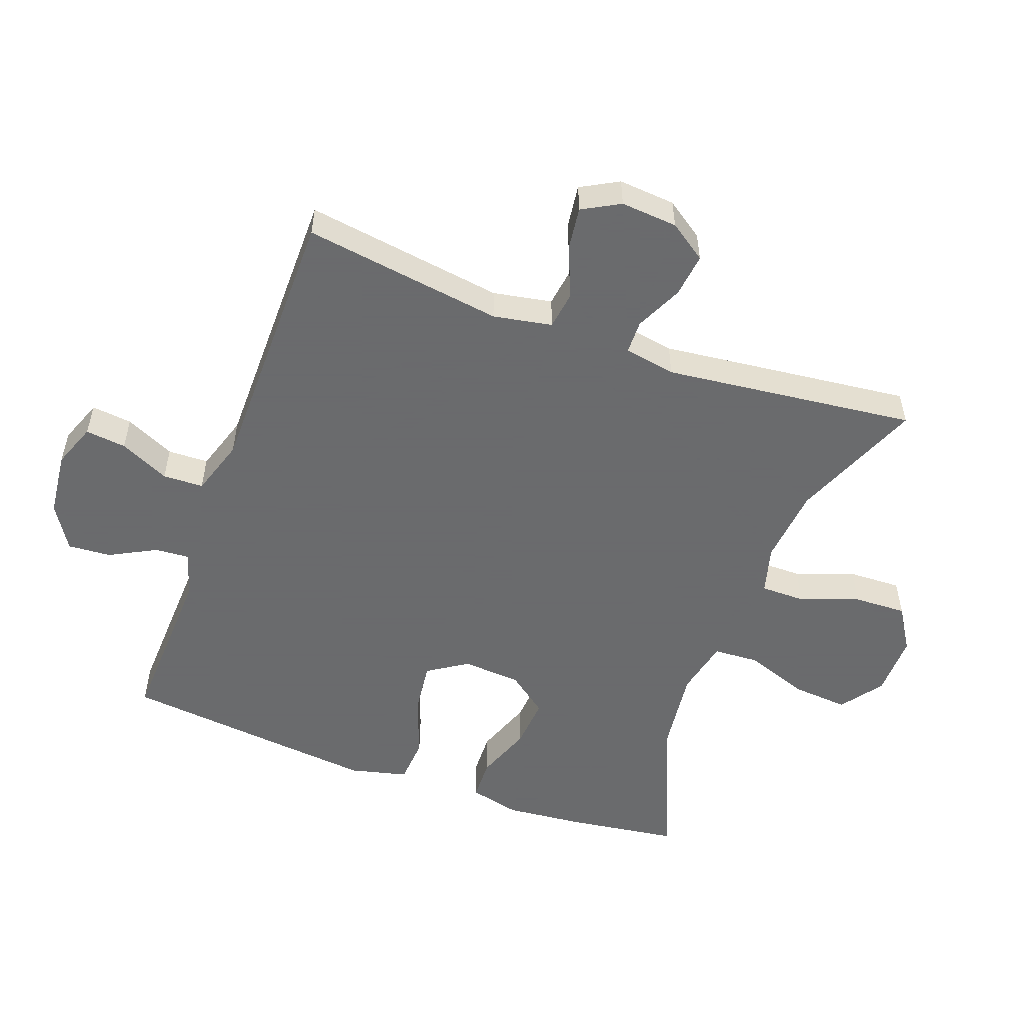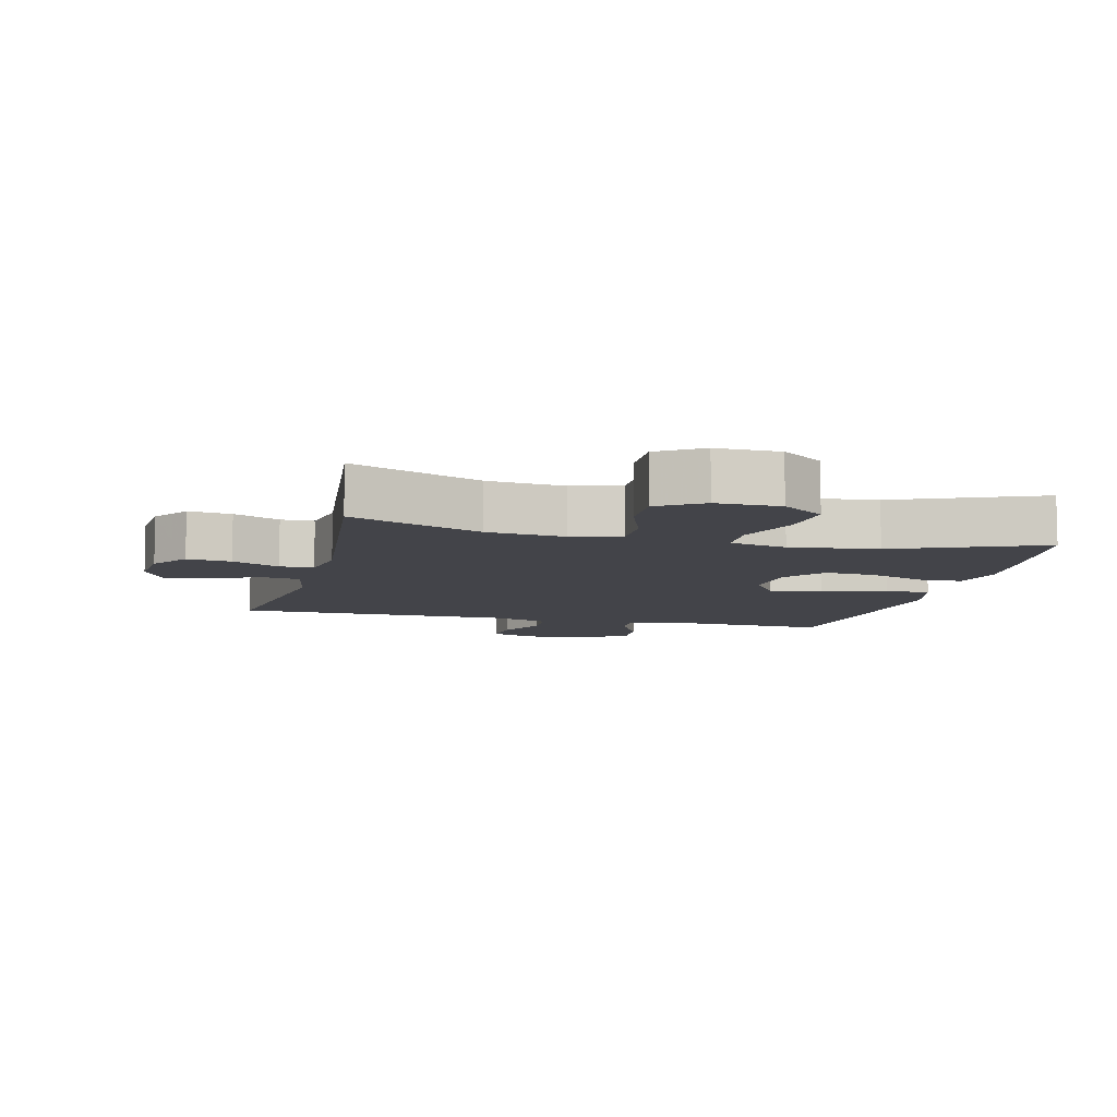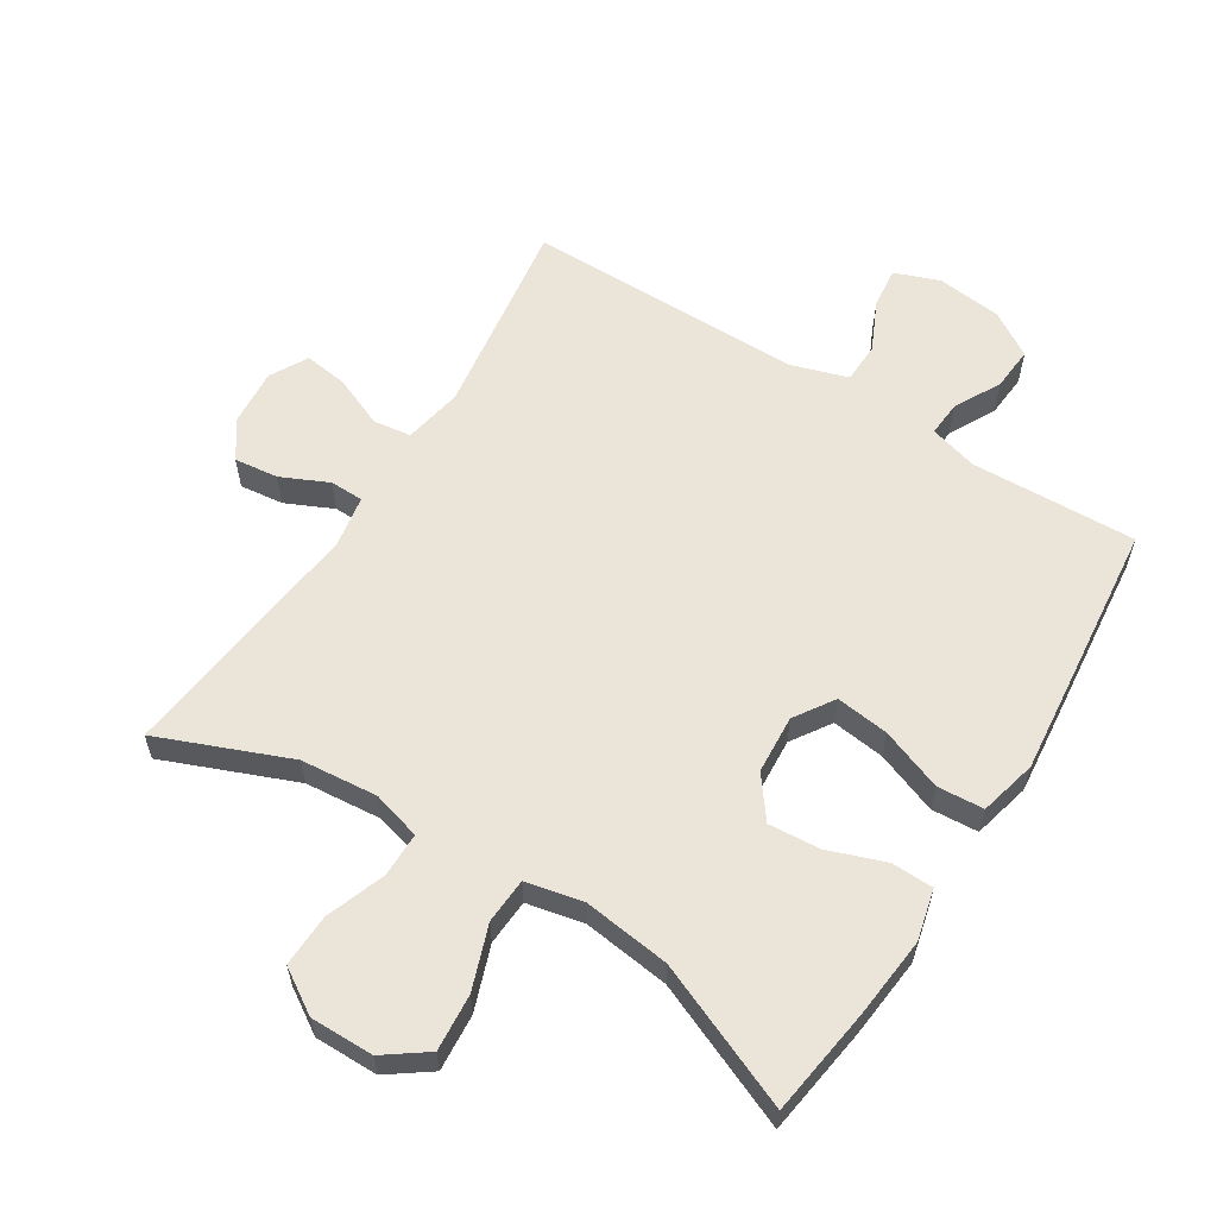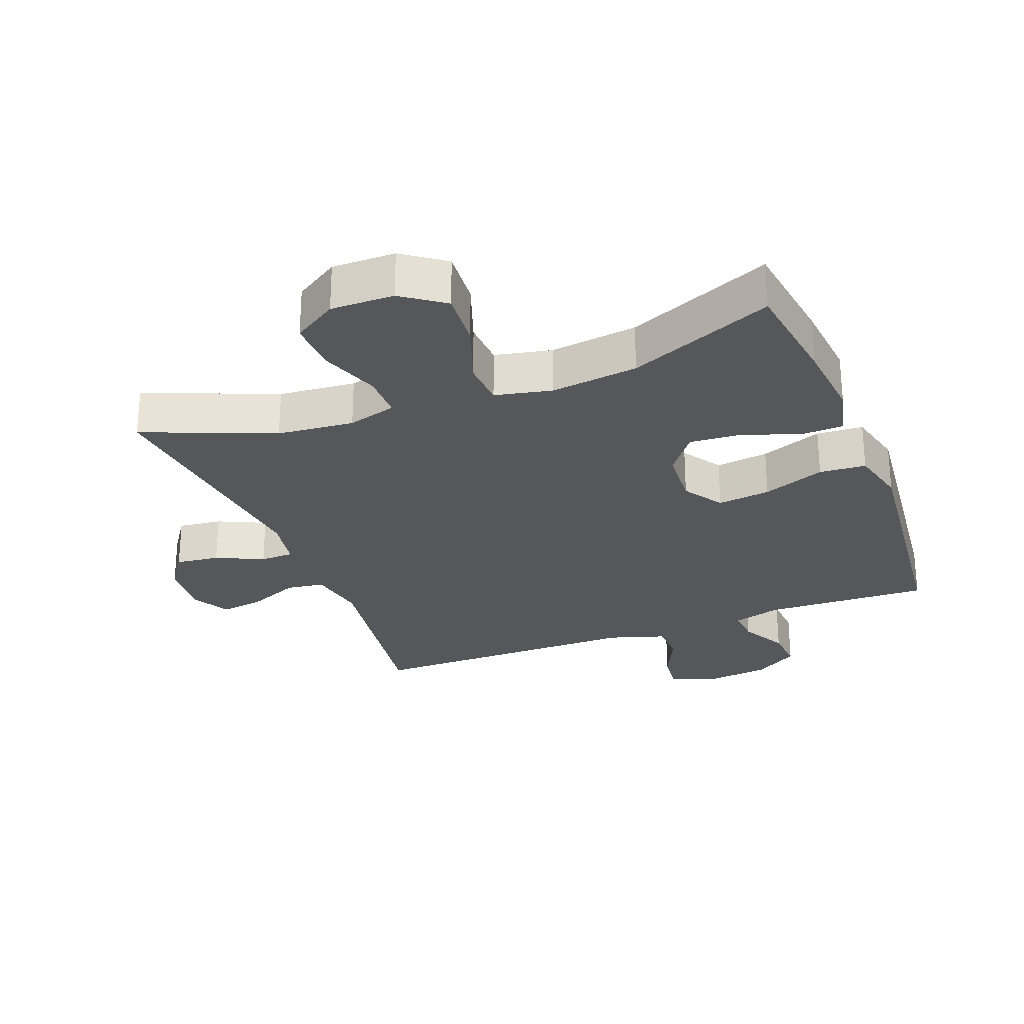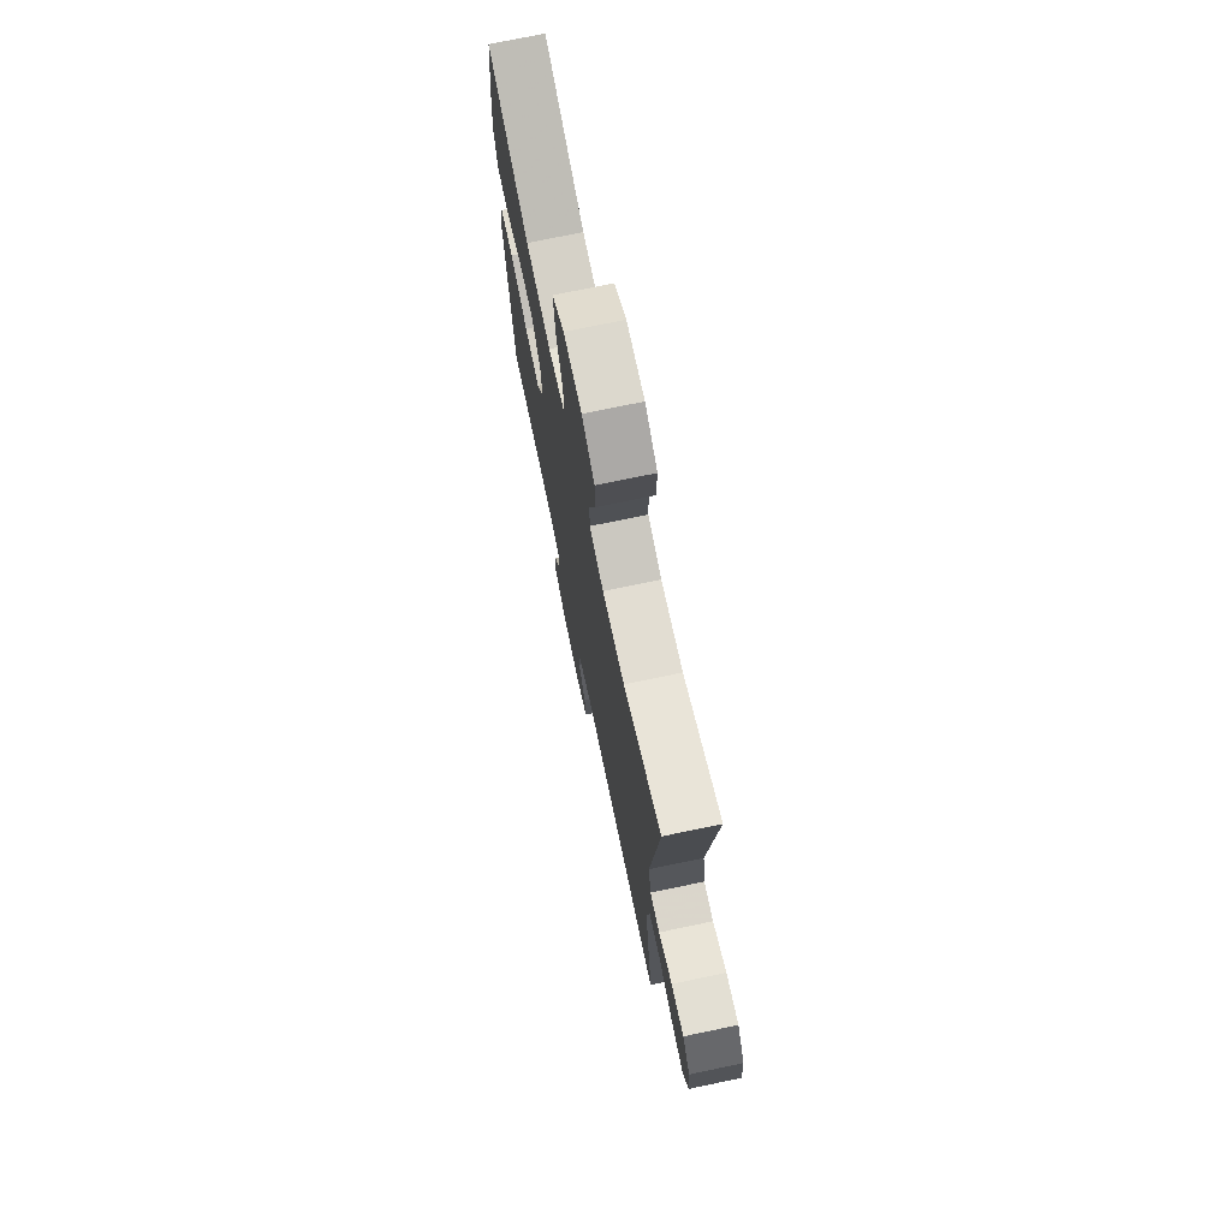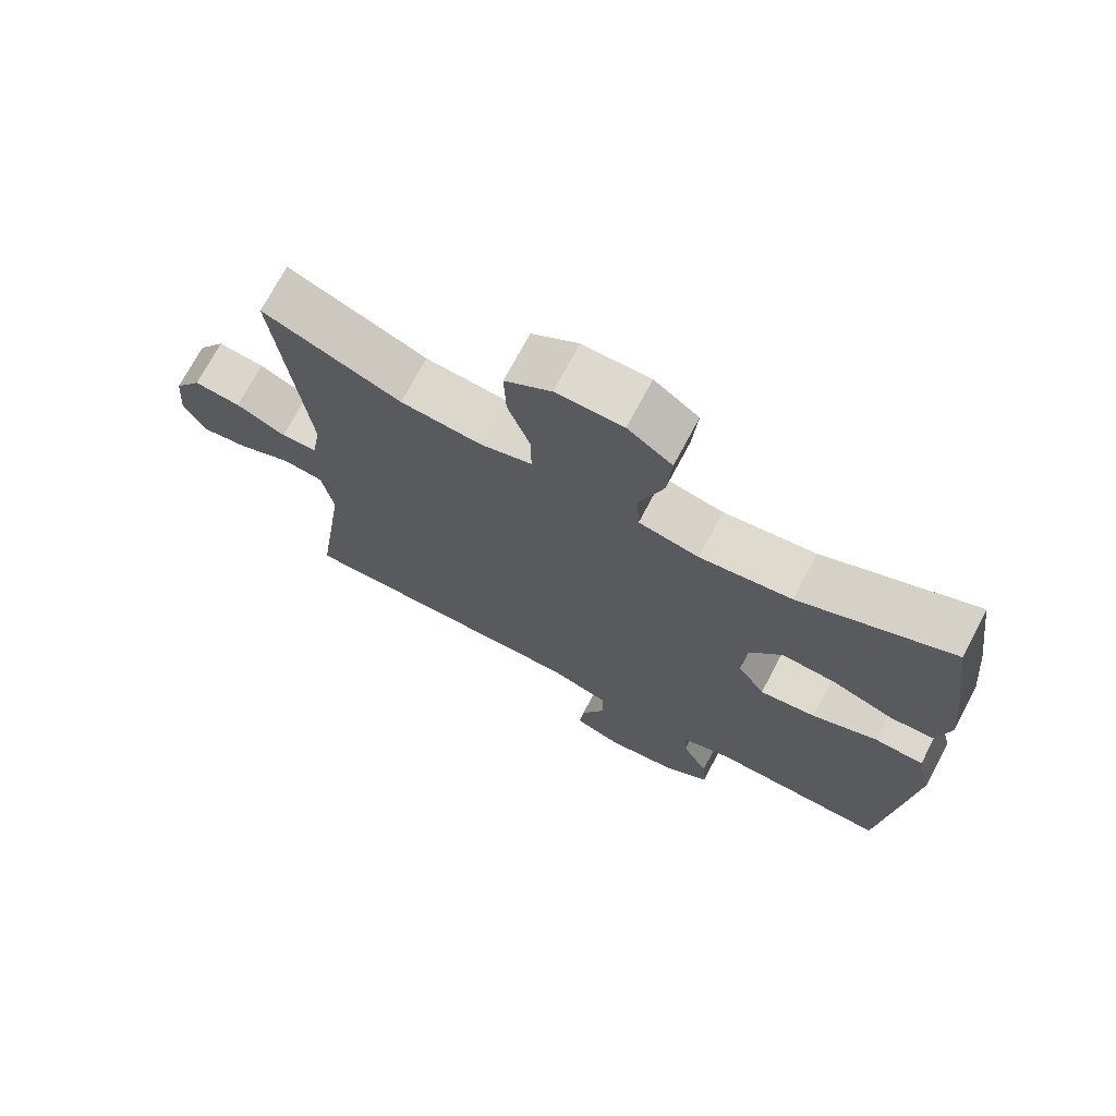
<metadata>
{"format":"obj","ext":"obj","renderer":"f3d","projection":"perspective","resolution":1024,"background":"white","views":[{"elev":-53.2,"azim":-110.2,"up":"+Y"},{"elev":-8.4,"azim":-14.1,"up":"+Y"},{"elev":59.5,"azim":32.2,"up":"+Y"},{"elev":-27.1,"azim":21.1,"up":"+Y"},{"elev":73.1,"azim":-101.8,"up":"+Z"},{"elev":71.6,"azim":27.8,"up":"+Z"}]}
</metadata>
<code>
v 0.5 0.07 0.5
v 0.524 0.07 0.33
v 0.536 0.07 0.207
v 0.517 0.07 0.128
v 0.452 0.07 0.126
v 0.364 0.07 0.158
v 0.284 0.07 0.164
v 0.236 0.07 0.101
v 0.23 0.07 0.01
v 0.27 0.07 -0.051
v 0.352 0.07 -0.041
v 0.448 0.07 -0.005
v 0.52 0.07 -0.01
v 0.542 0.07 -0.099
v 0.528 0.07 -0.235
v 0.5 0.07 -0.5
v 0.243 0.07 -0.49
v 0.169 0.07 -0.511
v 0.173 0.07 -0.565
v 0.211 0.07 -0.637
v 0.216 0.07 -0.704
v 0.147 0.07 -0.747
v 0.046 0.07 -0.758
v -0.023 0.07 -0.732
v -0.016 0.07 -0.669
v 0.02 0.07 -0.592
v 0.018 0.07 -0.529
v -0.07 0.07 -0.501
v -0.5 0.07 -0.5
v -0.455 0.07 -0.19
v -0.472 0.07 -0.099
v -0.531 0.07 -0.091
v -0.61 0.07 -0.124
v -0.677 0.07 -0.133
v -0.709 0.07 -0.075
v -0.702 0.07 0.013
v -0.662 0.07 0.071
v -0.594 0.07 0.063
v -0.521 0.07 0.029
v -0.469 0.07 0.03
v -0.455 0.07 0.11
v -0.5 0.07 0.5
v -0.298 0.07 0.418
v -0.179 0.07 0.407
v -0.104 0.07 0.428
v -0.104 0.07 0.497
v -0.137 0.07 0.588
v -0.14 0.07 0.67
v -0.072 0.07 0.713
v 0.026 0.07 0.712
v 0.091 0.07 0.665
v 0.084 0.07 0.577
v 0.049 0.07 0.479
v 0.053 0.07 0.408
v 0.141 0.07 0.389
v 0.276 0.07 0.406
v 0.5 0 0.5
v 0.524 0 0.33
v 0.536 0 0.207
v 0.517 0 0.128
v 0.452 0 0.126
v 0.364 0 0.158
v 0.284 0 0.164
v 0.236 0 0.101
v 0.23 0 0.01
v 0.27 0 -0.051
v 0.352 0 -0.041
v 0.448 0 -0.005
v 0.52 0 -0.01
v 0.542 0 -0.099
v 0.528 0 -0.235
v 0.5 0 -0.5
v 0.243 0 -0.49
v 0.169 0 -0.511
v 0.173 0 -0.565
v 0.211 0 -0.637
v 0.216 0 -0.704
v 0.147 0 -0.747
v 0.046 0 -0.758
v -0.023 0 -0.732
v -0.016 0 -0.669
v 0.02 0 -0.592
v 0.018 0 -0.529
v -0.07 0 -0.501
v -0.5 0 -0.5
v -0.455 0 -0.19
v -0.472 0 -0.099
v -0.531 0 -0.091
v -0.61 0 -0.124
v -0.677 0 -0.133
v -0.709 0 -0.075
v -0.702 0 0.013
v -0.662 0 0.071
v -0.594 0 0.063
v -0.521 0 0.029
v -0.469 0 0.03
v -0.455 0 0.11
v -0.5 0 0.5
v -0.298 0 0.418
v -0.179 0 0.407
v -0.104 0 0.428
v -0.104 0 0.497
v -0.137 0 0.588
v -0.14 0 0.67
v -0.072 0 0.713
v 0.026 0 0.712
v 0.091 0 0.665
v 0.084 0 0.577
v 0.049 0 0.479
v 0.053 0 0.408
v 0.141 0 0.389
v 0.276 0 0.406
f 50 51 52 53
f 50 53 54
f 49 50 54
f 46 47 48 49
f 45 46 49 54
f 44 45 54 55
f 41 42 43
f 40 41 43 44
f 36 37 38 39
f 36 39 40
f 35 36 40
f 32 33 34 35
f 32 35 40
f 31 32 40 44
f 28 29 30
f 27 28 30 31
f 23 24 25 26
f 23 26 27
f 22 23 27
f 19 20 21 22
f 18 19 22 27
f 17 18 27 31
f 11 12 13 14
f 10 11 14 15
f 3 4 5 6
f 3 6 7
f 56 1 2 3
f 55 56 3 7
f 10 15 16 17
f 9 10 17 31
f 8 9 31 44
f 7 8 44 55
f 109 108 107 106
f 110 109 106
f 110 106 105
f 105 104 103 102
f 110 105 102 101
f 111 110 101 100
f 99 98 97
f 100 99 97 96
f 95 94 93 92
f 96 95 92
f 96 92 91
f 91 90 89 88
f 96 91 88
f 100 96 88 87
f 86 85 84
f 87 86 84 83
f 82 81 80 79
f 83 82 79
f 83 79 78
f 78 77 76 75
f 83 78 75 74
f 87 83 74 73
f 70 69 68 67
f 71 70 67 66
f 62 61 60 59
f 63 62 59
f 59 58 57 112
f 63 59 112 111
f 73 72 71 66
f 87 73 66 65
f 100 87 65 64
f 111 100 64 63
f 1 57 58 2
f 2 58 59 3
f 3 59 60 4
f 4 60 61 5
f 5 61 62 6
f 6 62 63 7
f 7 63 64 8
f 8 64 65 9
f 9 65 66 10
f 10 66 67 11
f 11 67 68 12
f 12 68 69 13
f 13 69 70 14
f 14 70 71 15
f 15 71 72 16
f 16 72 73 17
f 17 73 74 18
f 18 74 75 19
f 19 75 76 20
f 20 76 77 21
f 21 77 78 22
f 22 78 79 23
f 23 79 80 24
f 24 80 81 25
f 25 81 82 26
f 26 82 83 27
f 27 83 84 28
f 28 84 85 29
f 29 85 86 30
f 30 86 87 31
f 31 87 88 32
f 32 88 89 33
f 33 89 90 34
f 34 90 91 35
f 35 91 92 36
f 36 92 93 37
f 37 93 94 38
f 38 94 95 39
f 39 95 96 40
f 40 96 97 41
f 41 97 98 42
f 42 98 99 43
f 43 99 100 44
f 44 100 101 45
f 45 101 102 46
f 46 102 103 47
f 47 103 104 48
f 48 104 105 49
f 49 105 106 50
f 50 106 107 51
f 51 107 108 52
f 52 108 109 53
f 53 109 110 54
f 54 110 111 55
f 55 111 112 56
f 56 112 57 1

</code>
